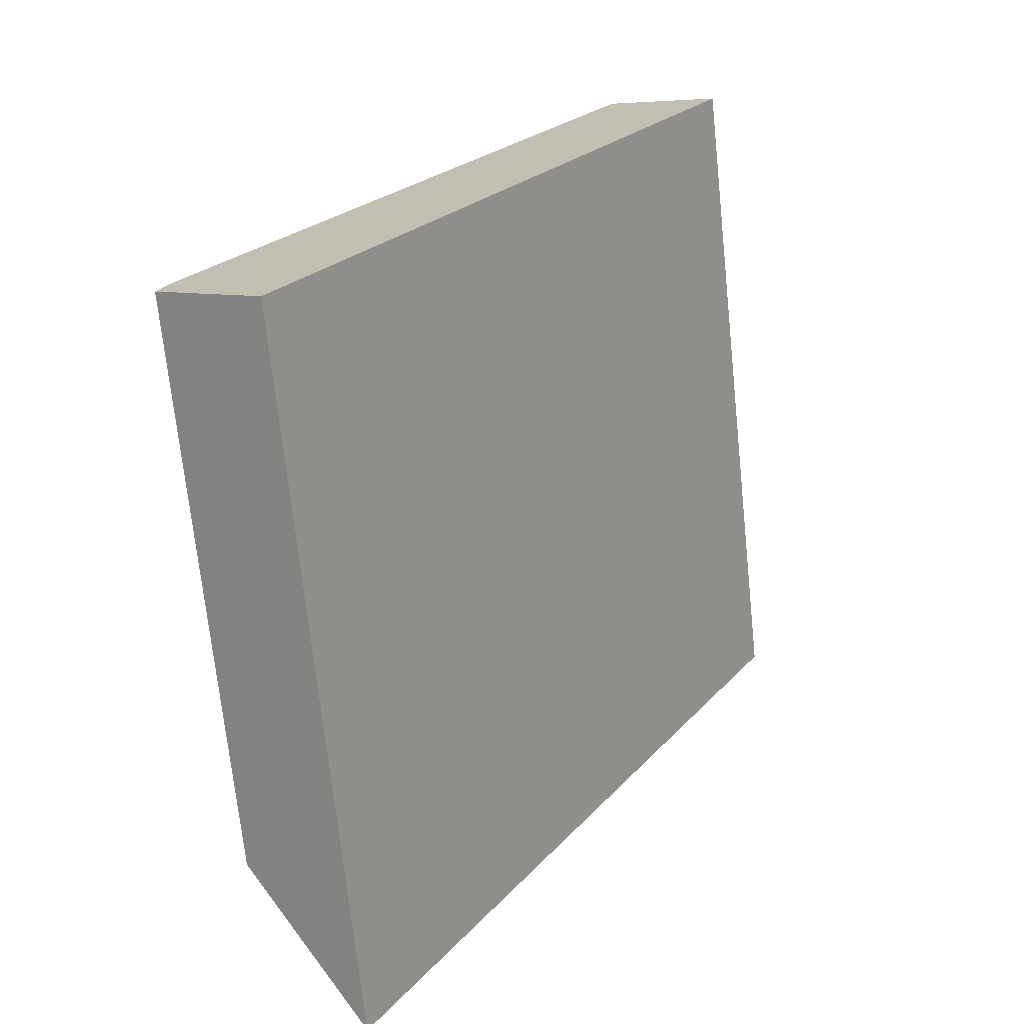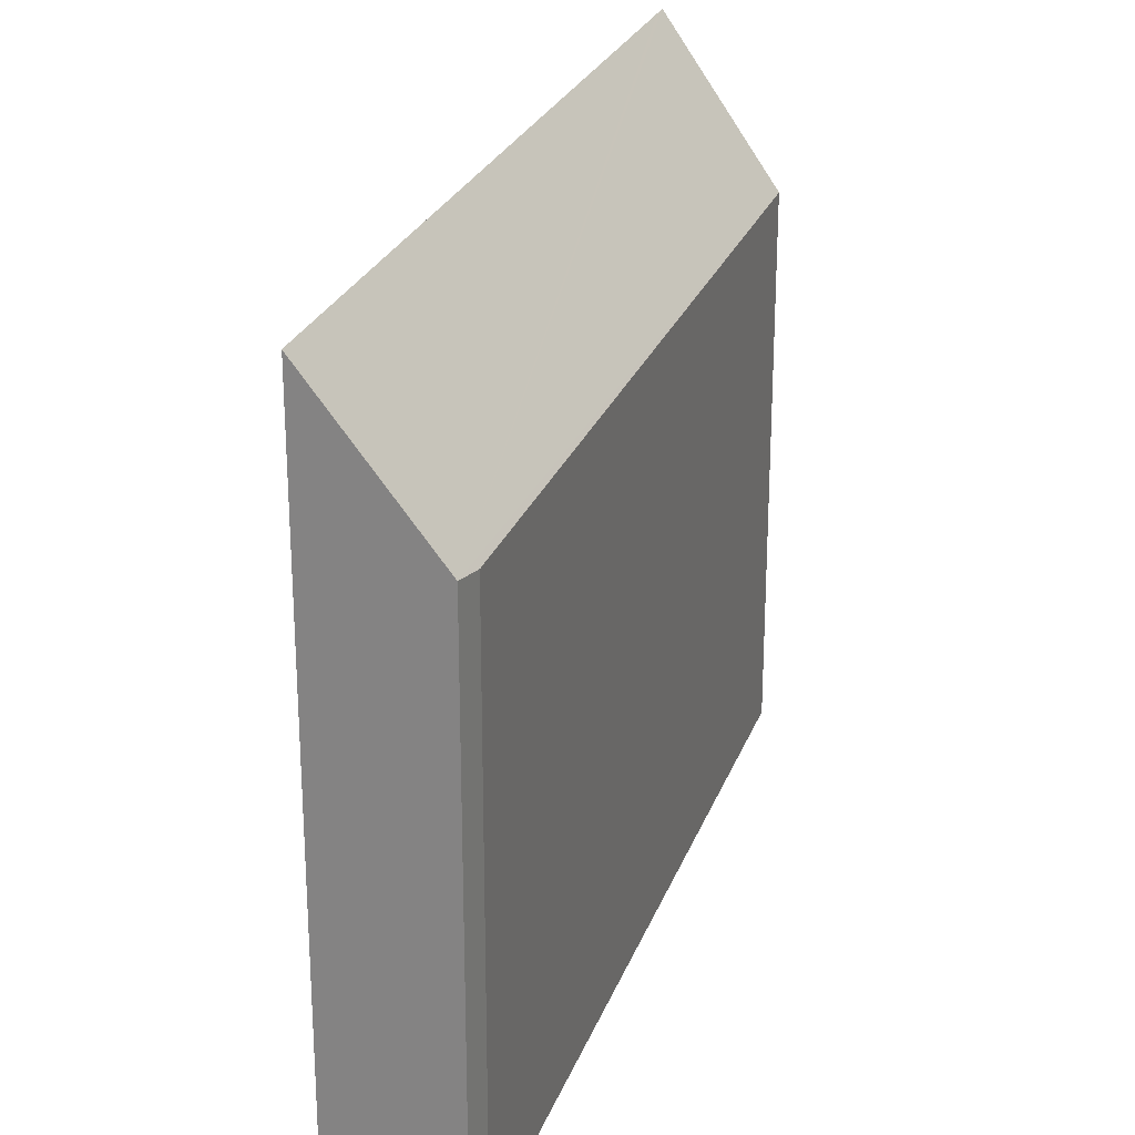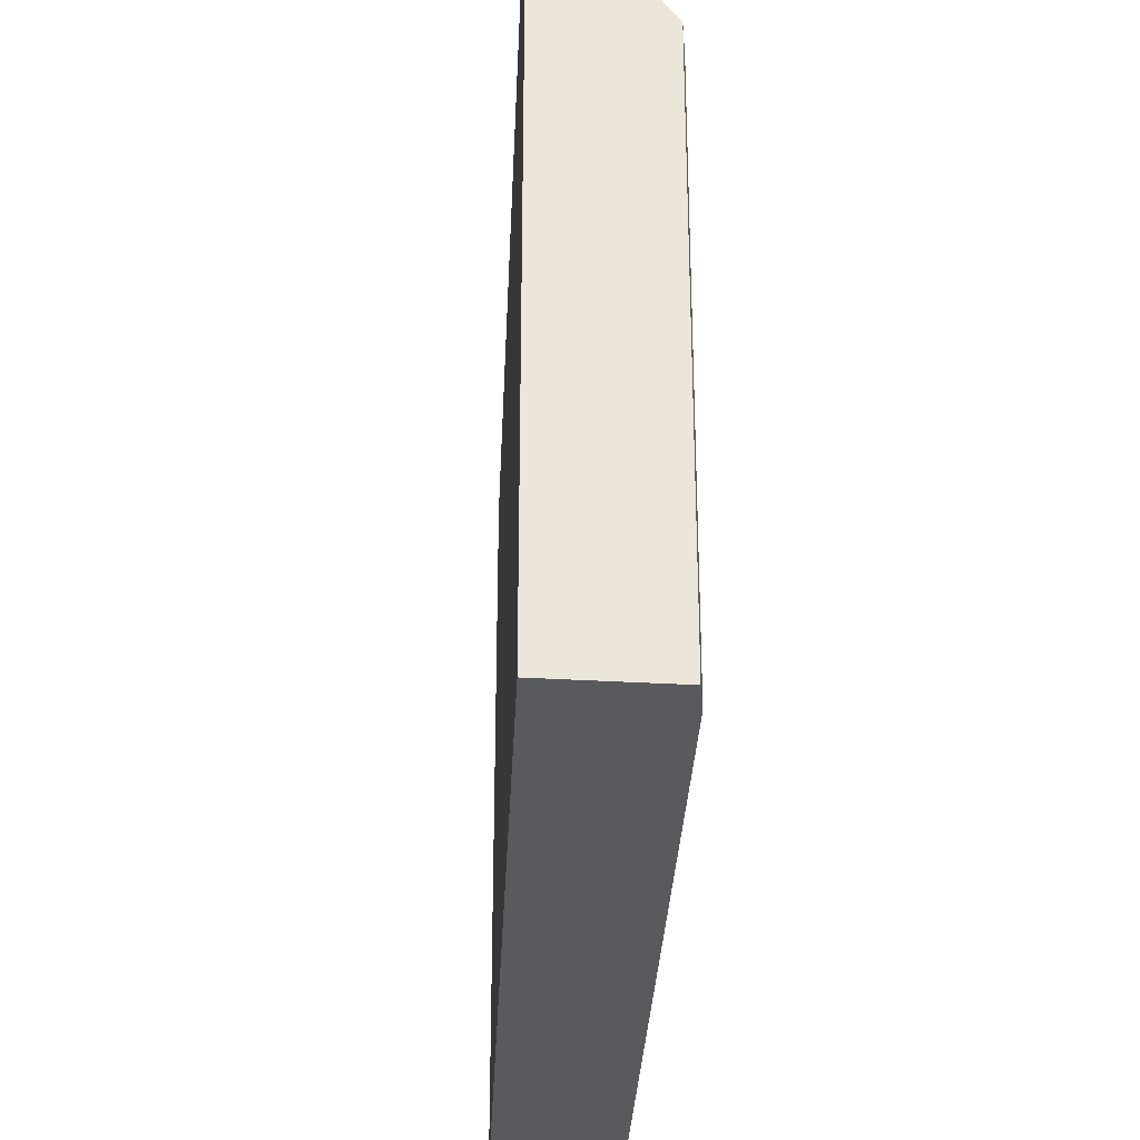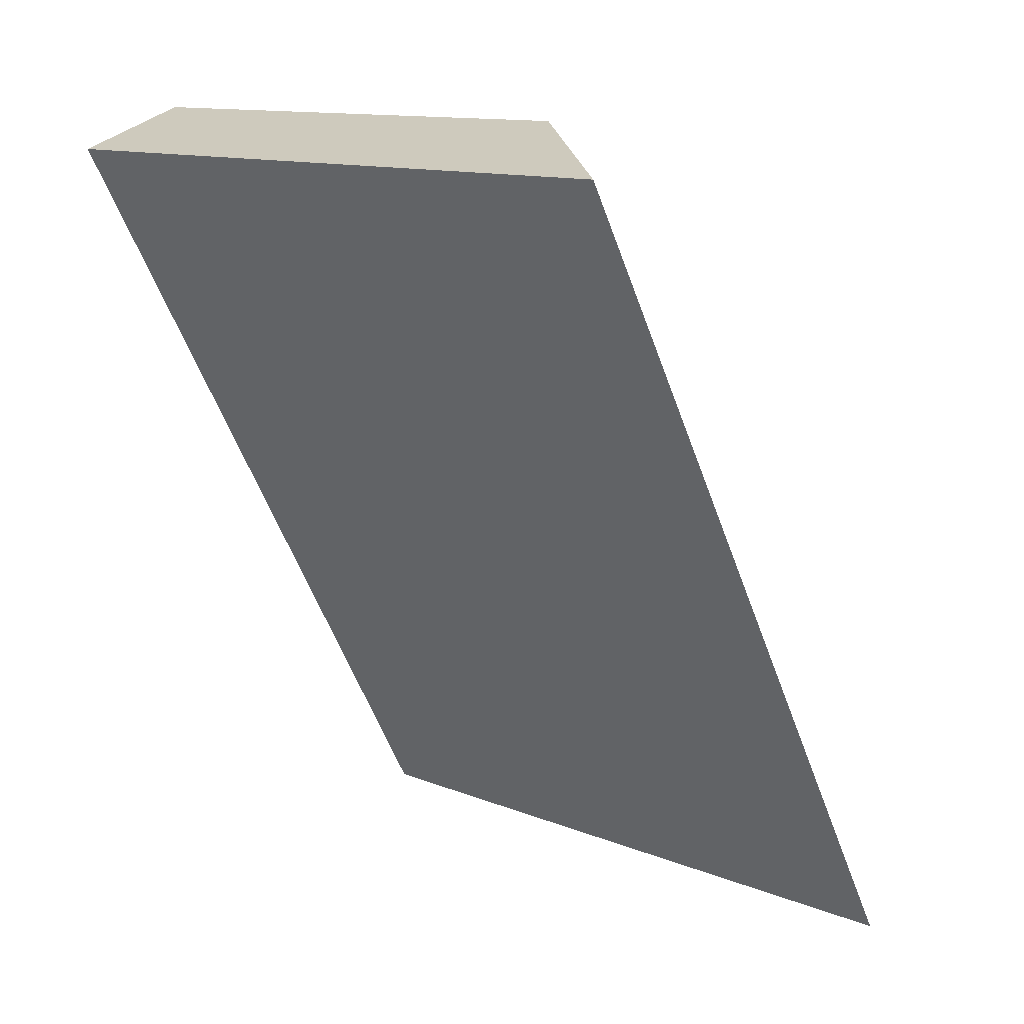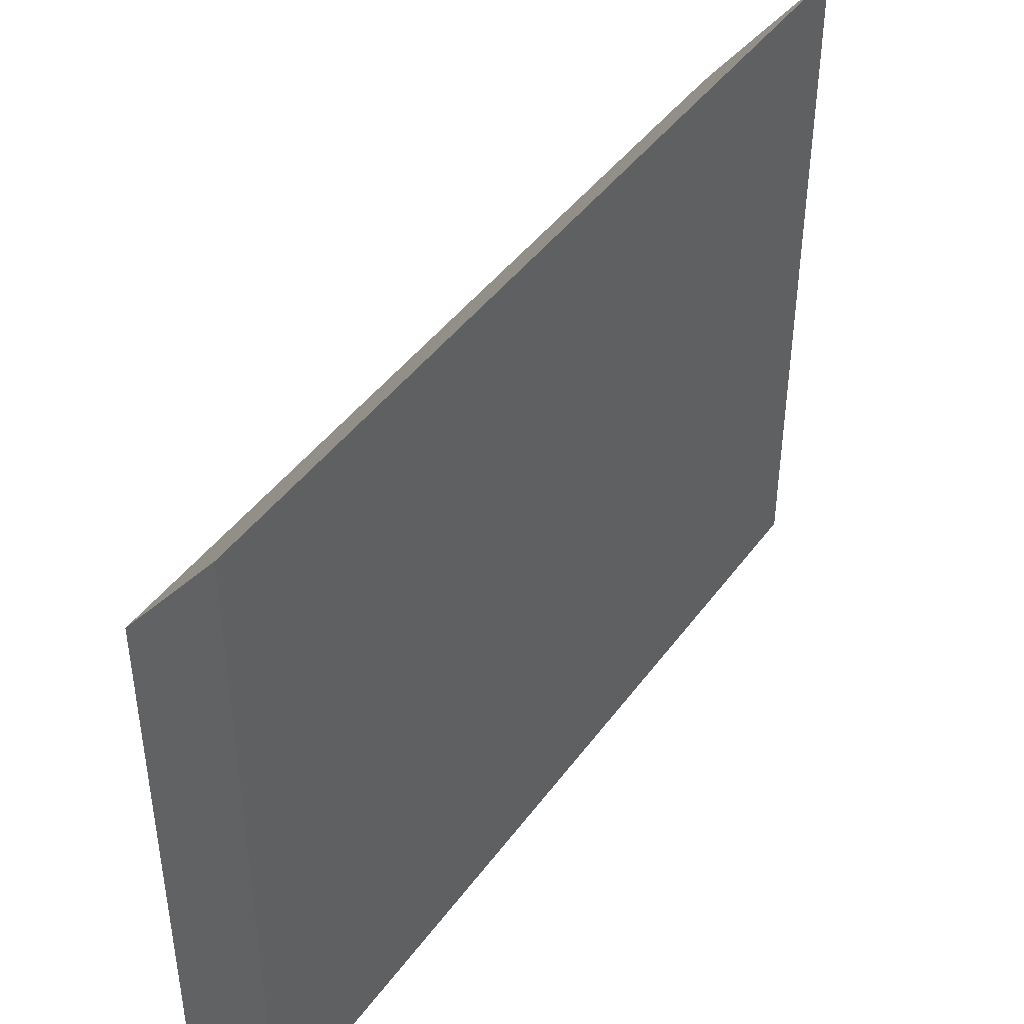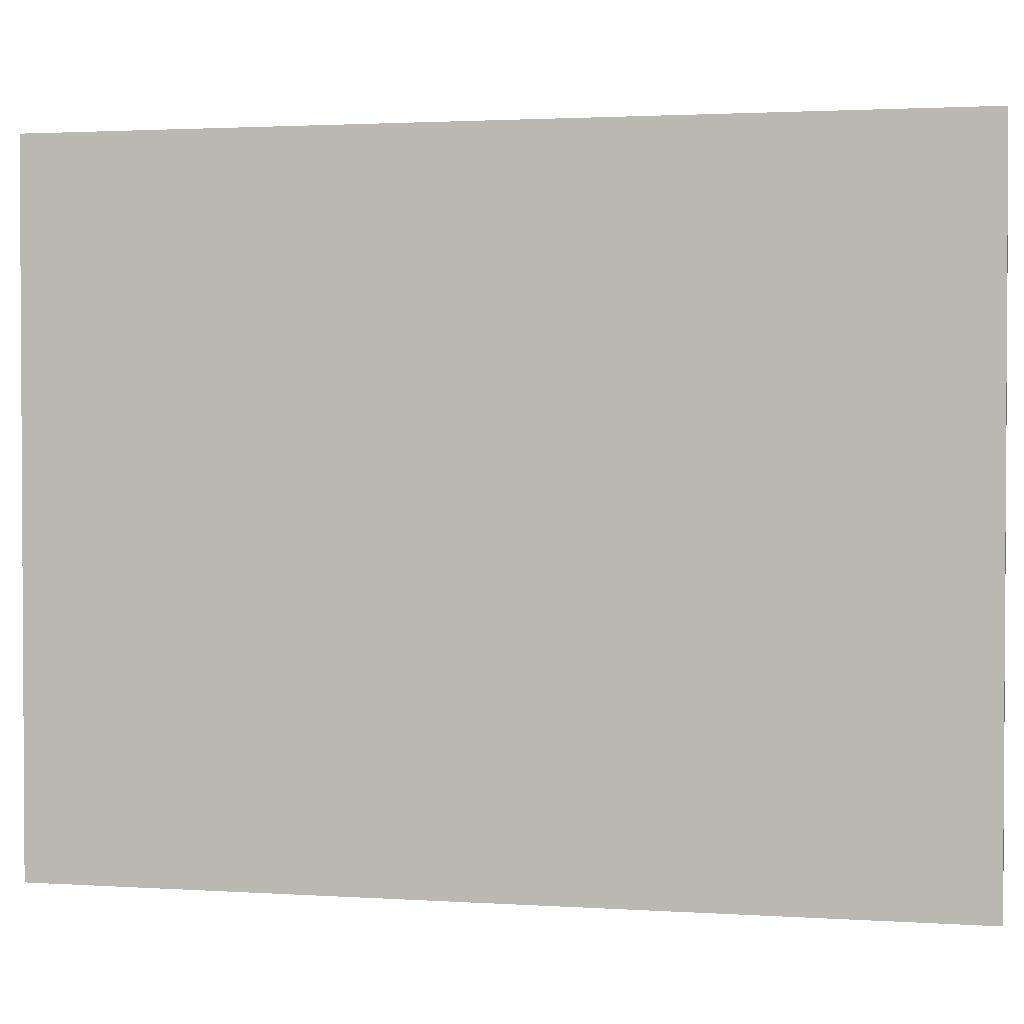
<metadata>
{"format":"obj","ext":"obj","renderer":"f3d","projection":"perspective","resolution":1024,"background":"white","views":[{"elev":-71.1,"azim":6.0,"up":"+Z"},{"elev":25.5,"azim":-133.4,"up":"+Y"},{"elev":-31.3,"azim":-153.3,"up":"+Y"},{"elev":12.2,"azim":133.7,"up":"+Z"},{"elev":44.1,"azim":62.7,"up":"+Y"},{"elev":2.0,"azim":132.7,"up":"+Y"}]}
</metadata>
<code>
v  0 11.9 7.29e-16
v  11.5 15.17 15.45
v  2.122 15.17 -1.309
v  11.68 15.17 15.78
v  9.19 11.77 16.64
v  0.268 11.79 0.66
v  9.09 11.77 16.46
v  11.68 -9.659e-16 15.78
v  2.122 8.015e-17 -1.309
v  11.5 -9.462e-16 15.45
v  0 0 0
v  0.268 -4.041e-17 0.66
v  9.09 -1.008e-15 16.46
v  9.19 -1.019e-15 16.64
g defaultobject
f 1 2 3
f 2 1 4
f 4 1 5
f 5 1 6
f 5 6 7
f 8 2 4
f 2 8 3
f 3 8 9
f 9 8 10
f 9 1 3
f 1 9 11
f 11 6 1
f 6 11 12
f 12 7 6
f 7 12 13
f 7 13 5
f 5 13 14
f 5 8 4
f 8 5 14
f 14 10 8
f 10 14 9
f 9 14 11
f 11 14 13
f 11 13 12

</code>
